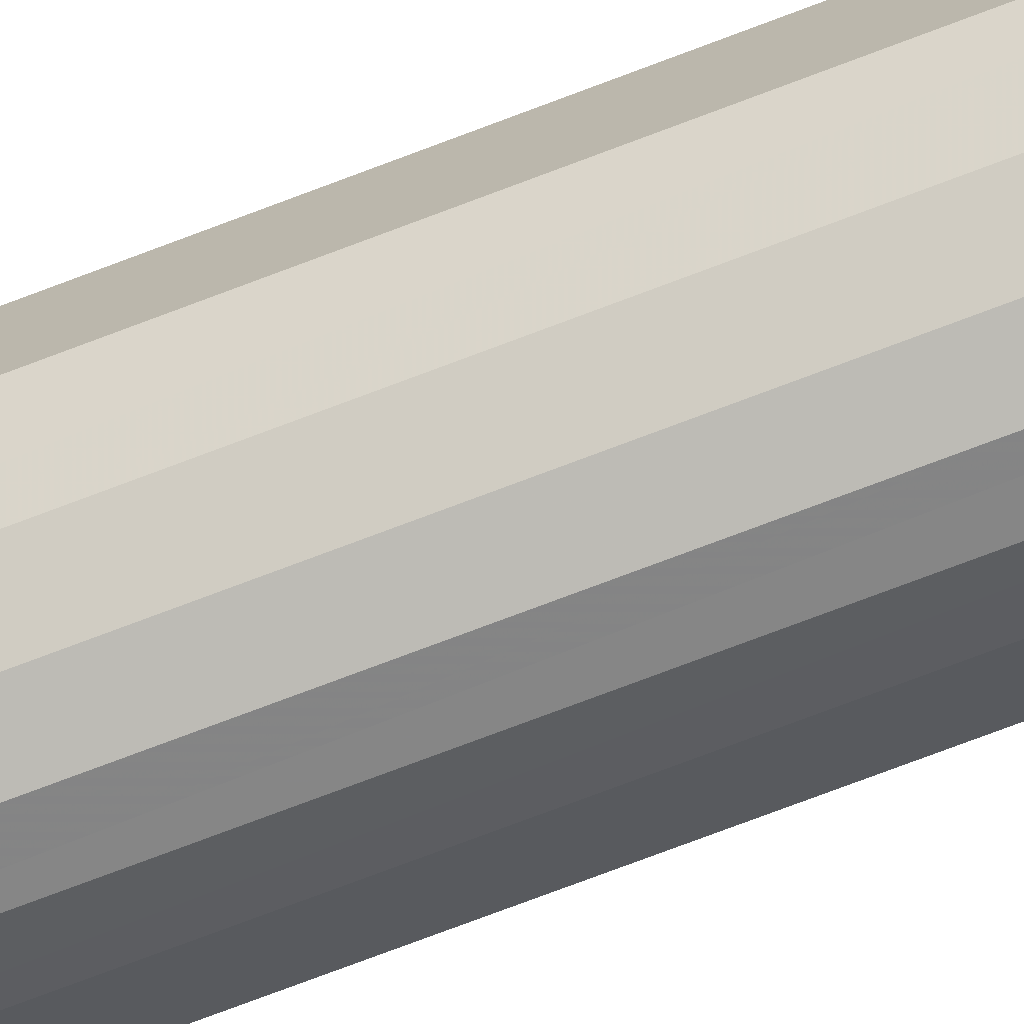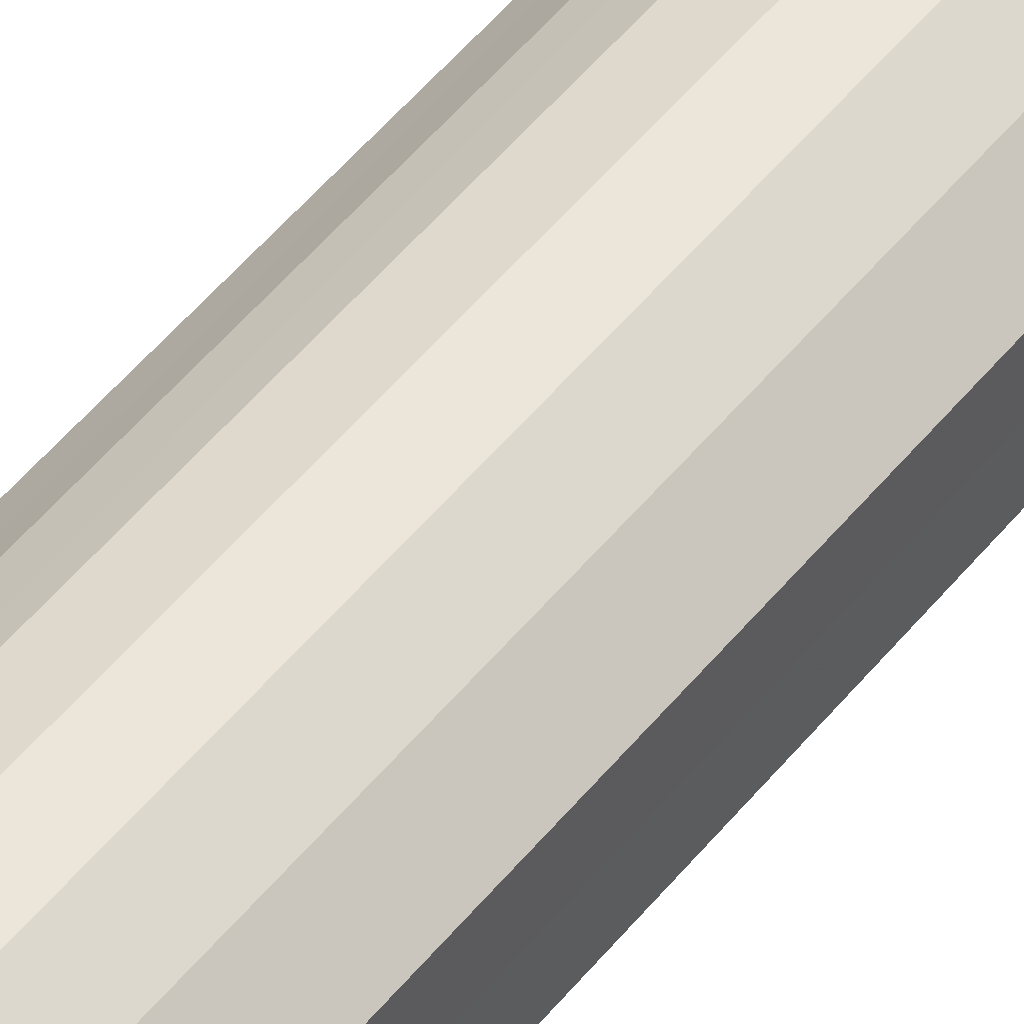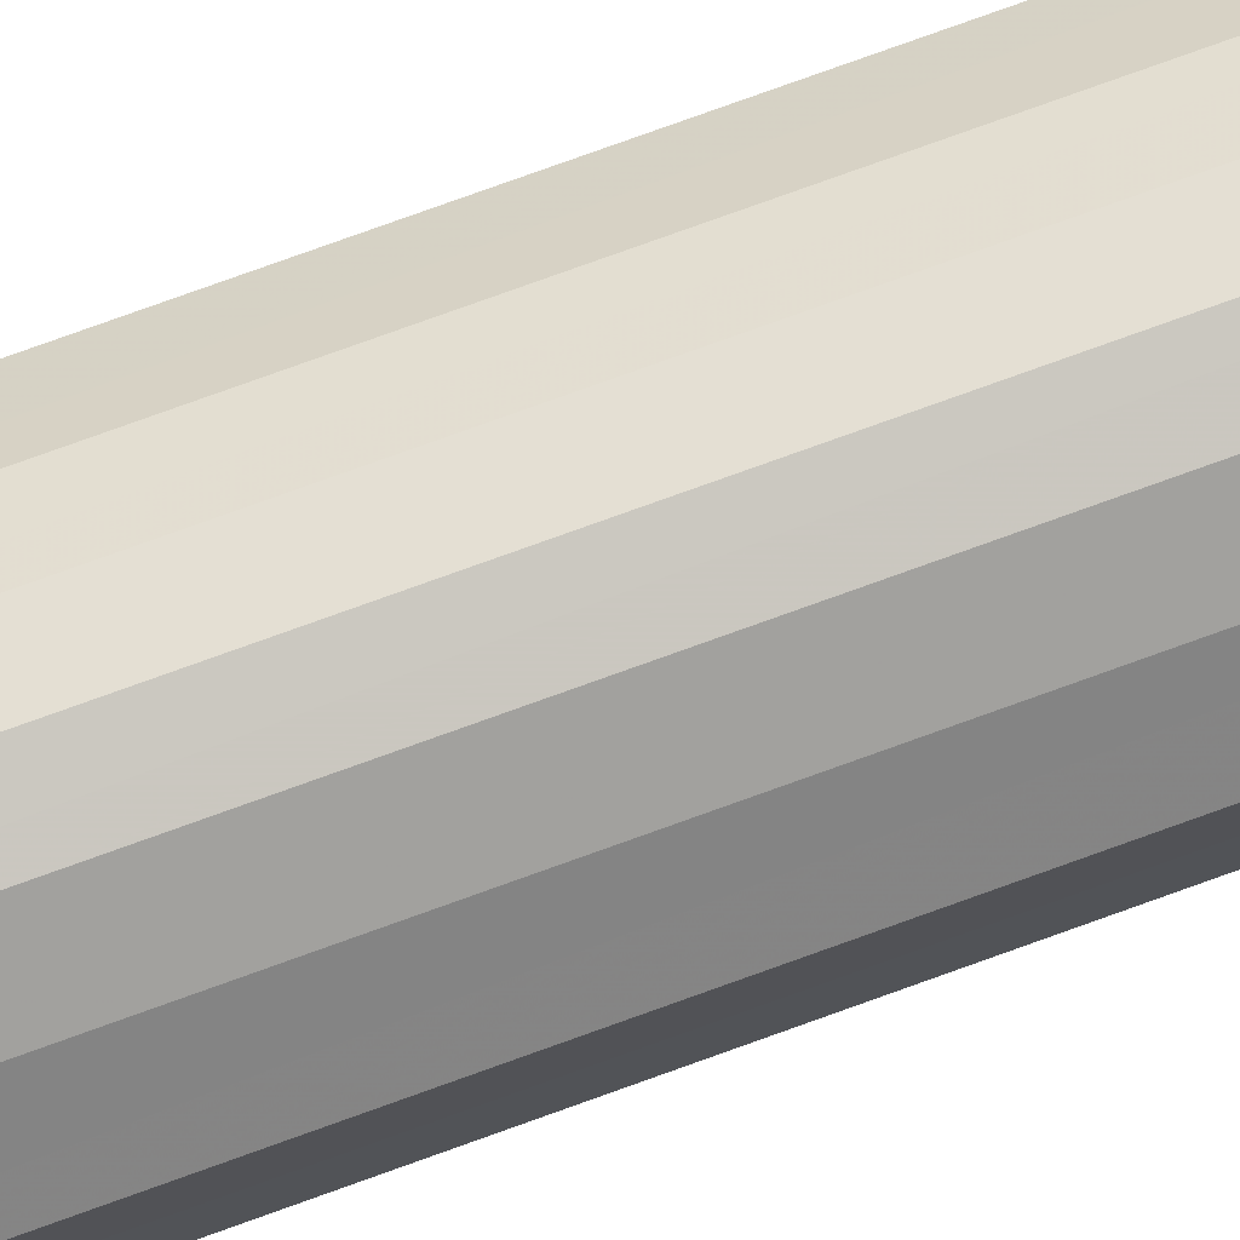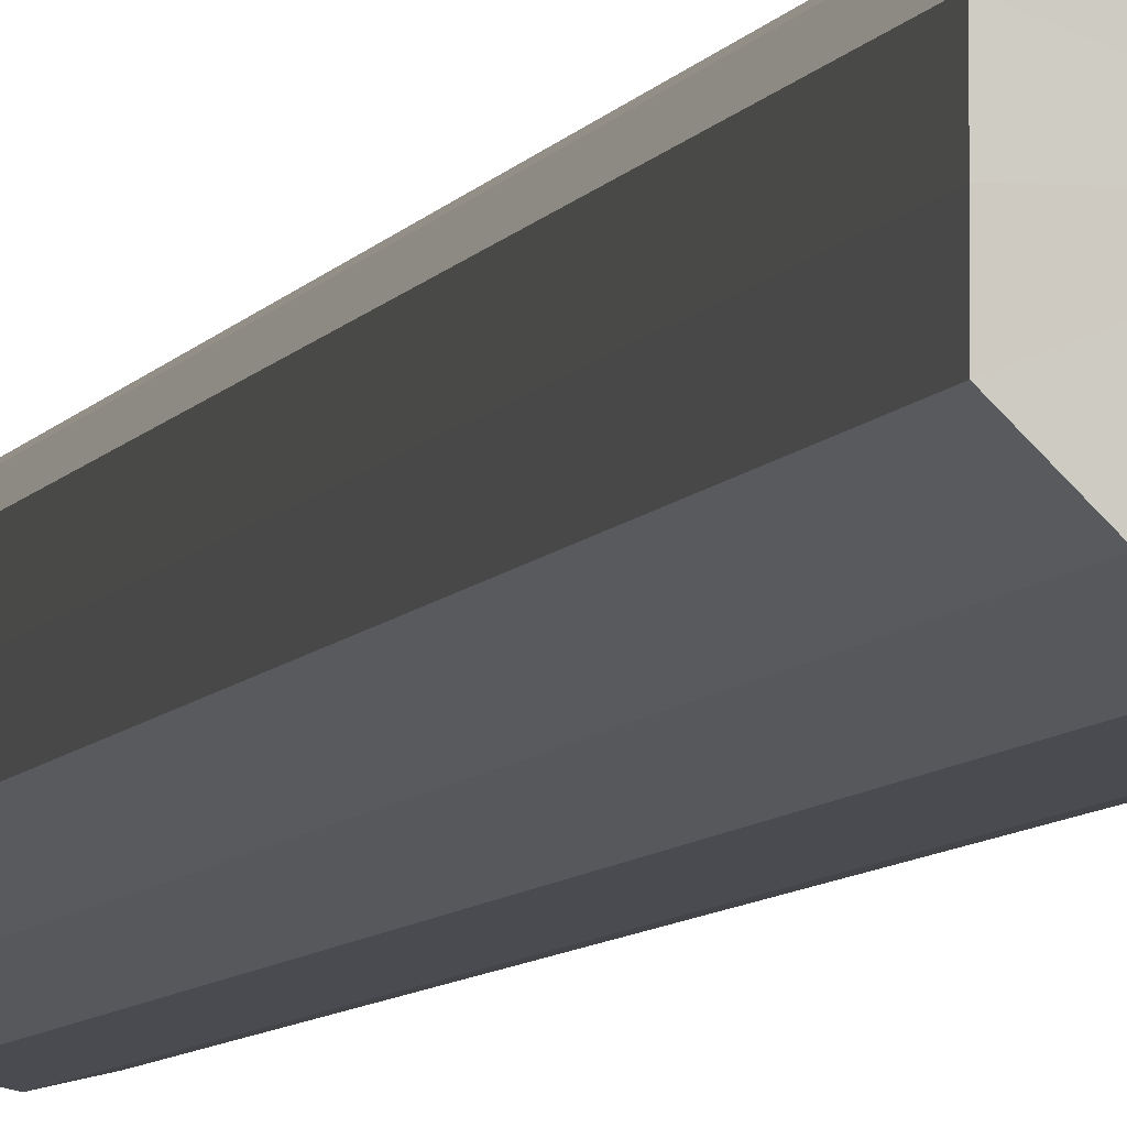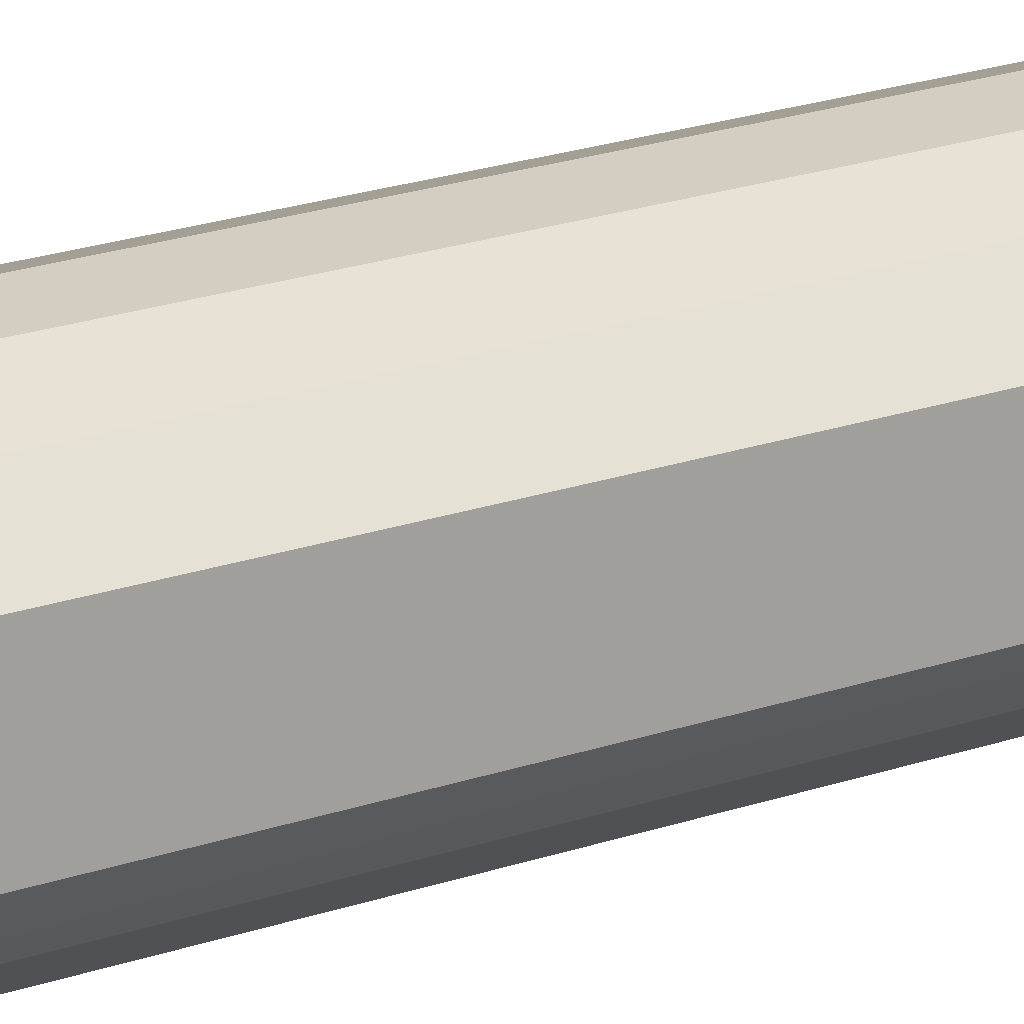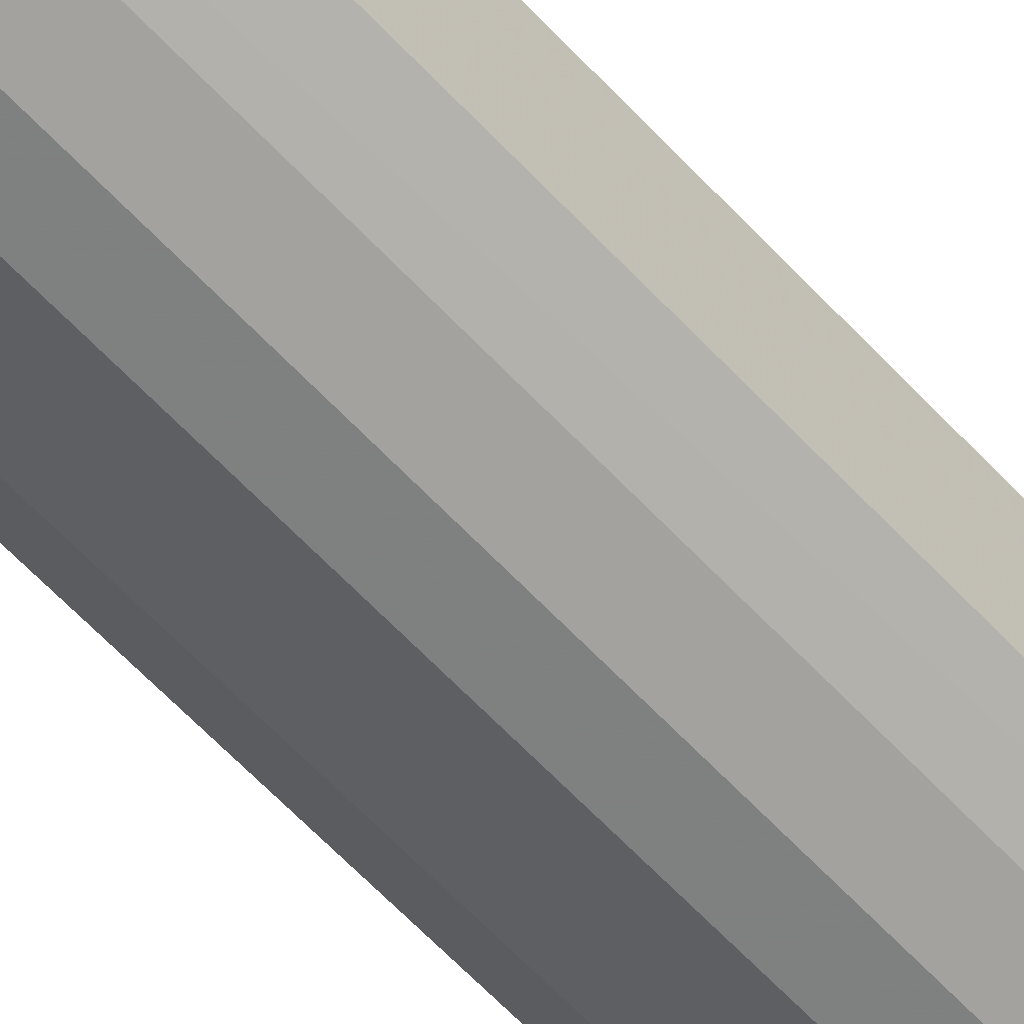
<metadata>
{"format":"obj","ext":"obj","renderer":"f3d","projection":"perspective","resolution":1024,"background":"white","views":[{"elev":-73.3,"azim":-69.1,"up":"+Z"},{"elev":46.7,"azim":35.6,"up":"+Z"},{"elev":76.4,"azim":-109.9,"up":"+Z"},{"elev":-5.2,"azim":-12.5,"up":"+Z"},{"elev":14.8,"azim":48.6,"up":"+Z"},{"elev":-51.2,"azim":39.2,"up":"+Z"}]}
</metadata>
<code>
o 13322
v 2160 1870 16.33
v 2160 1870 16.32
v 2160 1871 16.33
v 2160 1870 16.31
v 2160 1871 16.32
v 2160 1870 16.34
v 2160 1871 16.34
v 2160 1870 16.3
v 2160 1871 16.31
v 2160 1870 16.35
v 2160 1871 16.35
v 2160 1870 16.3
v 2160 1871 16.3
v 2160 1870 16.36
v 2160 1871 16.36
v 2160 1870 16.3
v 2160 1871 16.3
v 2160 1870 16.36
v 2160 1871 16.36
v 2160 1870 16.31
v 2160 1871 16.3
v 2160 1870 16.36
v 2160 1871 16.36
v 2160 1870 16.32
v 2160 1871 16.31
v 2160 1870 16.35
v 2160 1871 16.35
v 2160 1870 16.33
v 2160 1871 16.32
v 2160 1870 16.34
v 2160 1871 16.34
v 2160 1871 16.33
v 2160 1871 16.33
v 2160 1870 16.32
v 2160 1871 16.32
v 2160 1870 16.31
v 2160 1871 16.31
v 2160 1871 16.34
v 2160 1870 16.33
v 2160 1871 16.35
v 2160 1870 16.34
v 2160 1870 16.3
v 2160 1871 16.3
v 2160 1871 16.36
v 2160 1870 16.35
v 2160 1871 16.36
v 2160 1870 16.36
v 2160 1870 16.3
v 2160 1871 16.3
v 2160 1871 16.36
v 2160 1870 16.36
v 2160 1871 16.35
v 2160 1870 16.36
v 2160 1870 16.3
v 2160 1871 16.3
v 2160 1871 16.34
v 2160 1870 16.35
v 2160 1871 16.33
v 2160 1870 16.34
v 2160 1870 16.31
v 2160 1871 16.31
v 2160 1871 16.32
v 2160 1870 16.33
v 2160 1870 16.32
v 2160 1870 16.33
v 2160 1870 16.32
v 2160 1870 16.33
v 2160 1870 16.31
v 2160 1870 16.34
v 2160 1870 16.3
v 2160 1870 16.35
v 2160 1870 16.3
v 2160 1870 16.36
v 2160 1870 16.3
v 2160 1870 16.36
v 2160 1870 16.31
v 2160 1870 16.36
v 2160 1870 16.32
v 2160 1870 16.35
v 2160 1870 16.33
v 2160 1870 16.34
v 2160 1871 16.33
v 2160 1871 16.33
v 2160 1871 16.32
v 2160 1871 16.34
v 2160 1871 16.31
v 2160 1871 16.35
v 2160 1871 16.3
v 2160 1871 16.36
v 2160 1871 16.3
v 2160 1871 16.36
v 2160 1871 16.3
v 2160 1871 16.36
v 2160 1871 16.31
v 2160 1871 16.35
v 2160 1871 16.32
v 2160 1871 16.34
v 2160 1871 16.33
f 1 2 3
f 2 4 5
f 6 1 7
f 4 8 9
f 10 6 11
f 8 12 13
f 14 10 15
f 12 16 17
f 18 14 19
f 16 20 21
f 22 18 23
f 20 24 25
f 26 22 27
f 24 28 29
f 30 26 31
f 28 30 32
f 33 34 35
f 35 36 37
f 38 39 33
f 40 41 38
f 37 42 43
f 44 45 40
f 46 47 44
f 43 48 49
f 50 51 46
f 52 53 50
f 49 54 55
f 56 57 52
f 58 59 56
f 55 60 61
f 62 63 58
f 61 64 62
f 65 66 67
f 65 68 66
f 65 67 69
f 65 70 68
f 65 69 71
f 65 72 70
f 65 71 73
f 65 74 72
f 65 73 75
f 65 76 74
f 65 75 77
f 65 78 76
f 65 77 79
f 65 80 78
f 65 79 81
f 65 81 80
f 82 83 84
f 82 85 83
f 82 84 86
f 82 87 85
f 82 86 88
f 82 89 87
f 82 88 90
f 82 91 89
f 82 90 92
f 82 93 91
f 82 92 94
f 82 95 93
f 82 94 96
f 82 97 95
f 82 96 98
f 82 98 97

</code>
